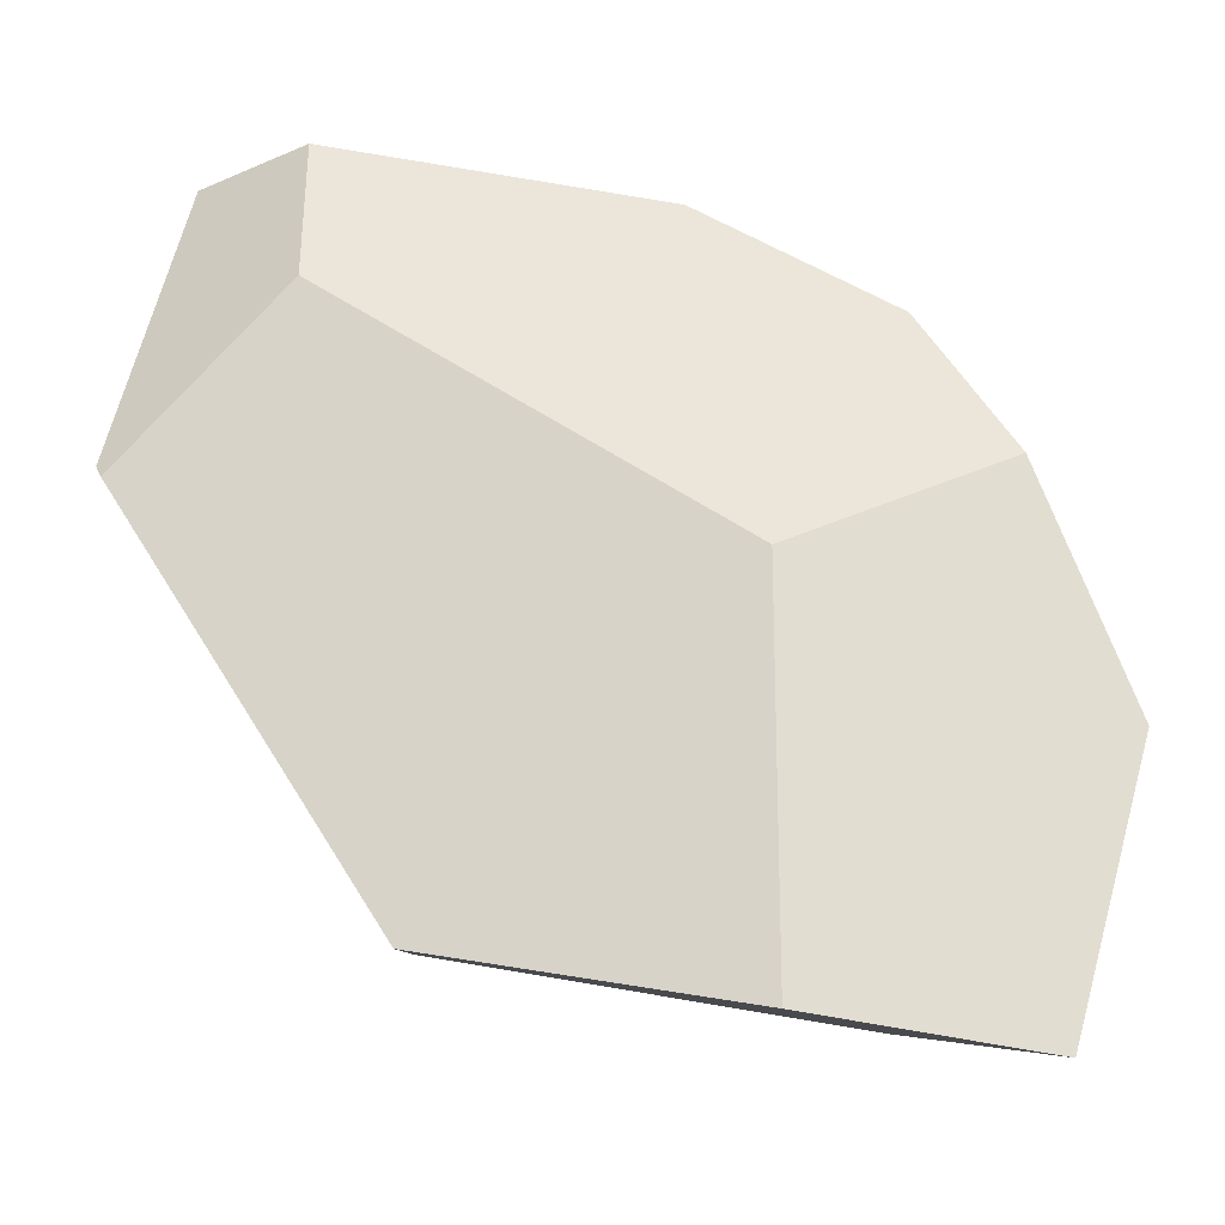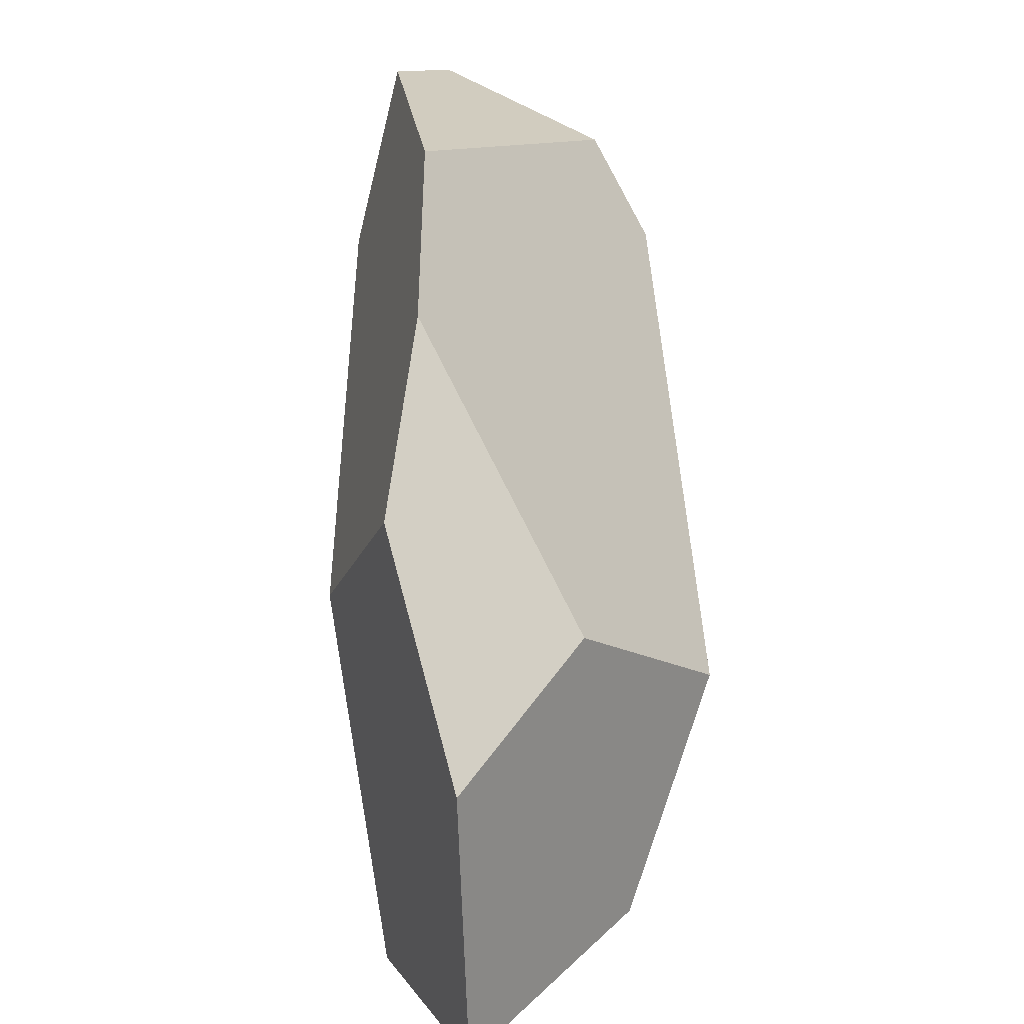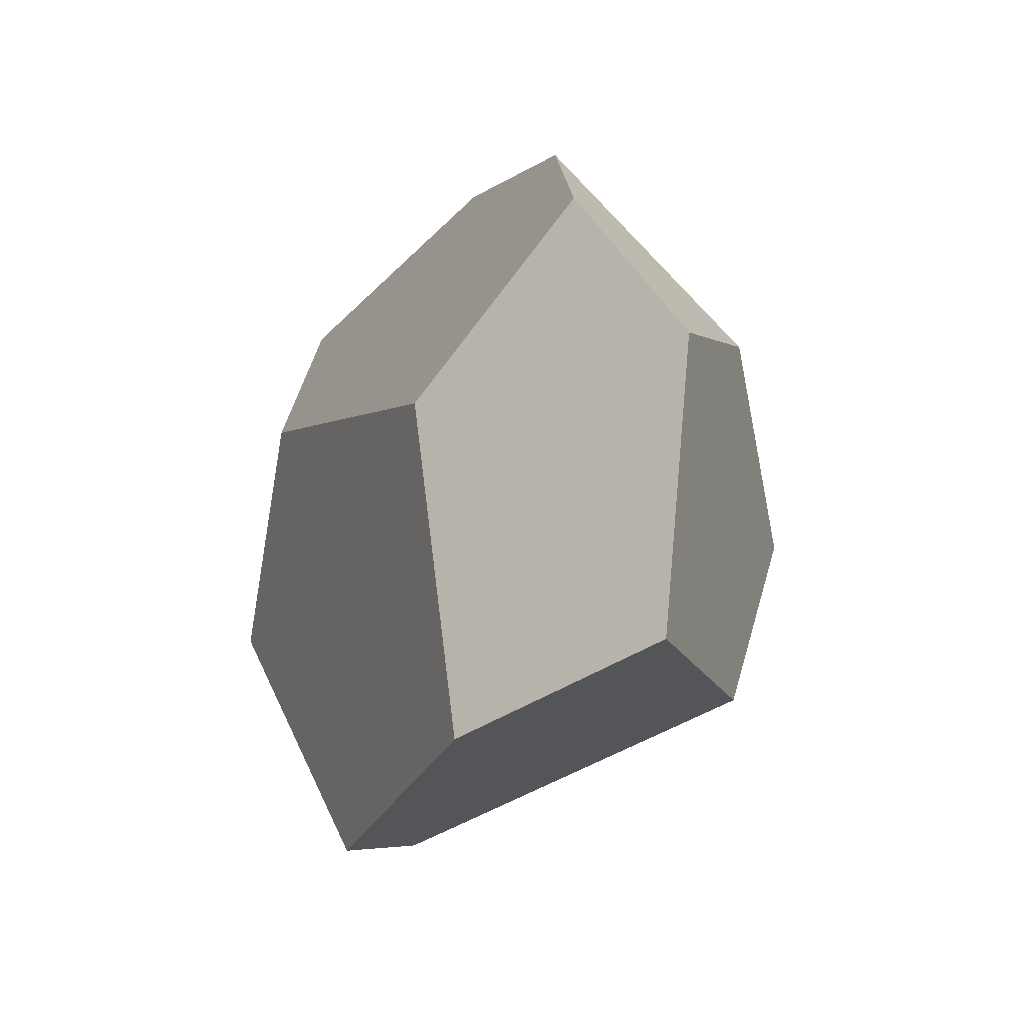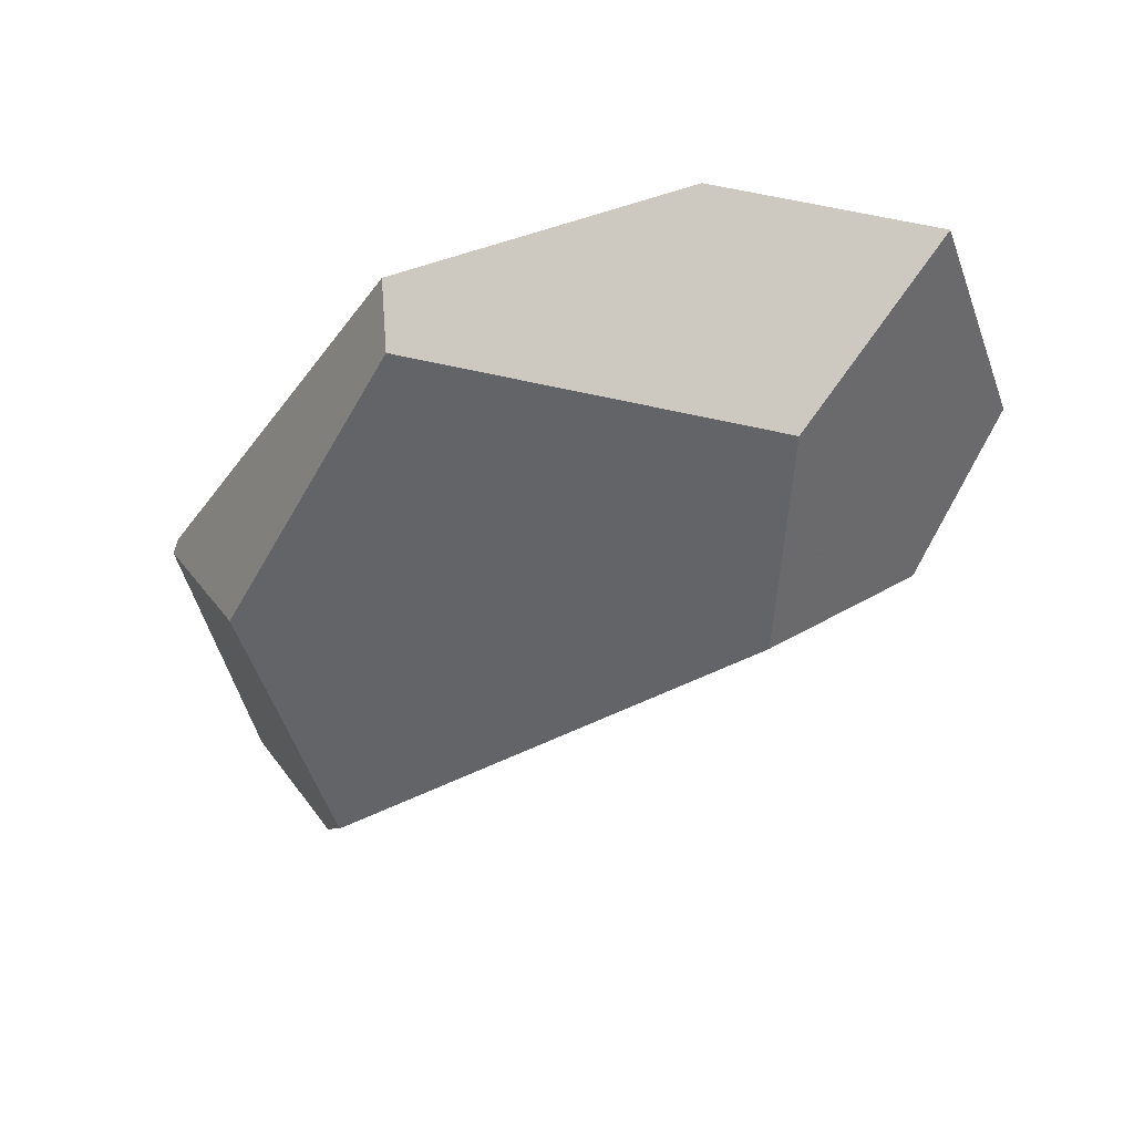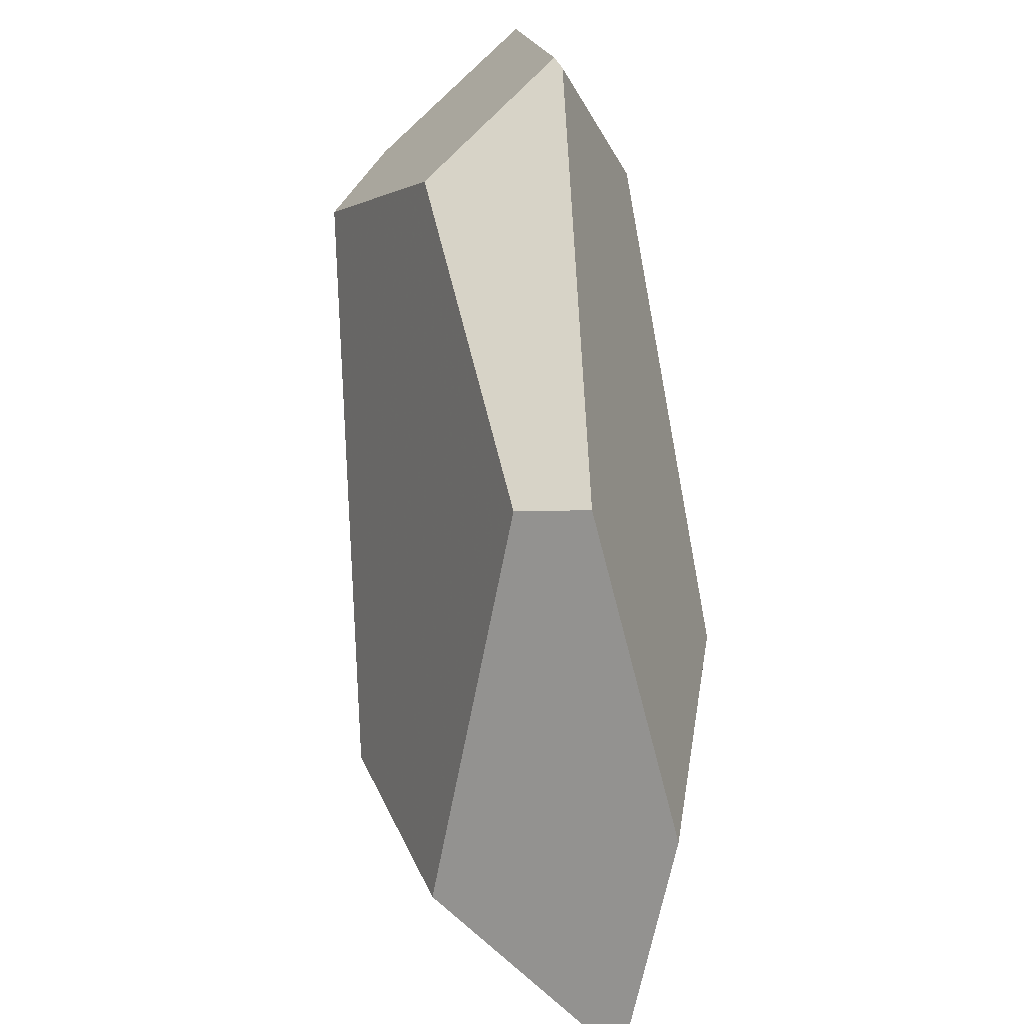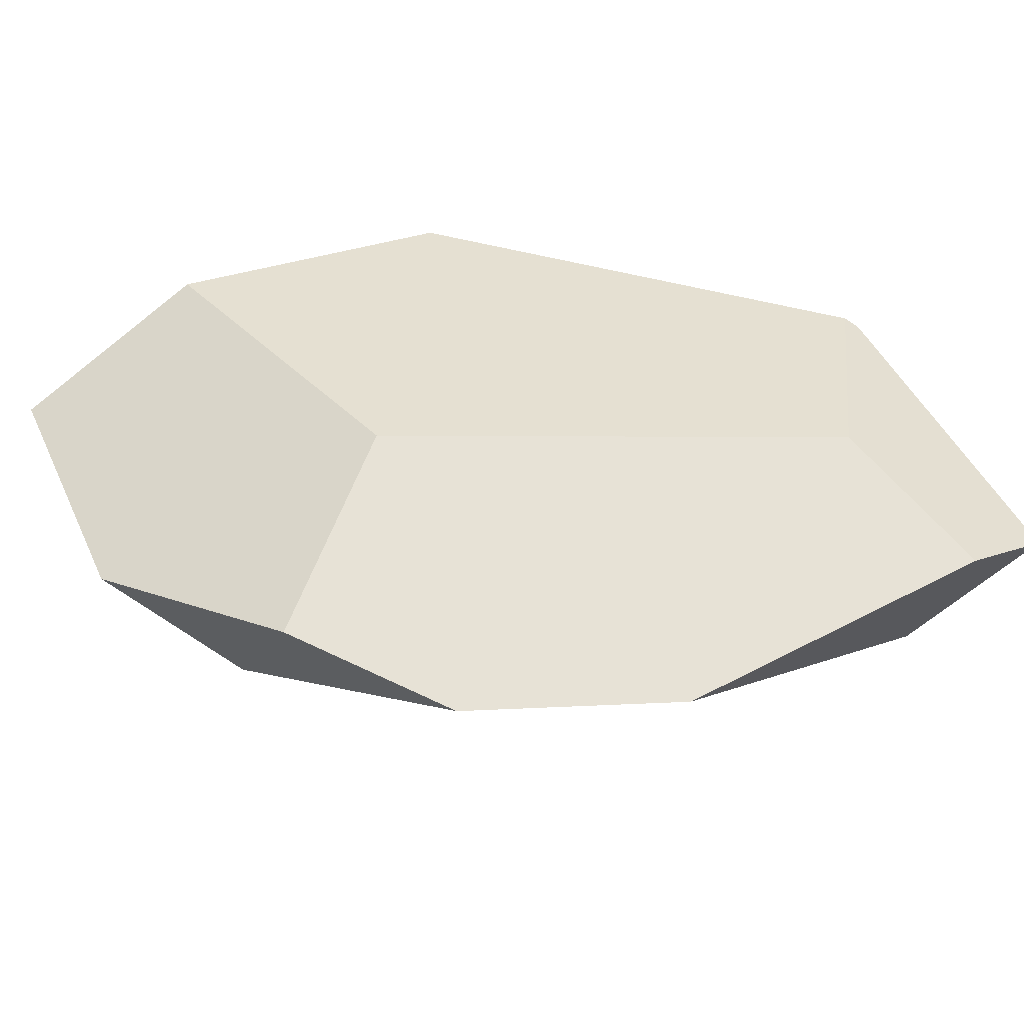
<metadata>
{"format":"obj","ext":"obj","renderer":"f3d","projection":"perspective","resolution":1024,"background":"white","views":[{"elev":-30.9,"azim":5.1,"up":"+Y"},{"elev":10.9,"azim":87.8,"up":"+Y"},{"elev":-42.1,"azim":61.5,"up":"+Y"},{"elev":-34.4,"azim":1.9,"up":"+Z"},{"elev":-63.9,"azim":-82.1,"up":"+Y"},{"elev":49.0,"azim":140.1,"up":"+Z"}]}
</metadata>
<code>
v 1.021 1.264 0.5793
v -0.7722 2.657 0.4783
v -1.537 1.918 0.253
v -0.3431 -0.06065 0.1767
v 0.9977 -0.4076 0.3471
v 1.958 1.769 0.3264
v 1.973 -0.476 -0.001558
v 2.331 0.7556 0.05135
v 1.935 1.289 -0.4661
v 1.353 -0.07086 -0.709
v 1.255 0.9531 -1.053
v 1.571 2.538 0.1884
v -0.3238 0.05593 -0.1333
v -1.192 1.652 -0.4042
v -0.7653 2.683 -0.9463
v -1.569 1.987 0.222
v -0.8893 3.145 -0.6986
v -1.325 3.483 0.0197
v 0.7071 3.158 0.1525
v -0.8116 3.482 0.279
f 1 2 3
f 4 5 3
f 3 5 1
f 6 7 8
f 6 5 7
f 1 5 6
f 8 7 9
f 9 10 11
f 7 10 9
f 9 6 8
f 12 6 9
f 13 14 15
f 11 10 13
f 13 15 11
f 13 10 7
f 13 5 4
f 7 5 13
f 16 14 13
f 4 3 13
f 13 3 16
f 17 14 16
f 16 18 17
f 15 14 17
f 11 15 17
f 17 9 11
f 17 19 12
f 12 9 17
f 20 18 16
f 16 3 20
f 20 3 2
f 20 2 1
f 1 6 20
f 20 6 12
f 12 19 20
f 20 17 18
f 19 17 20

</code>
